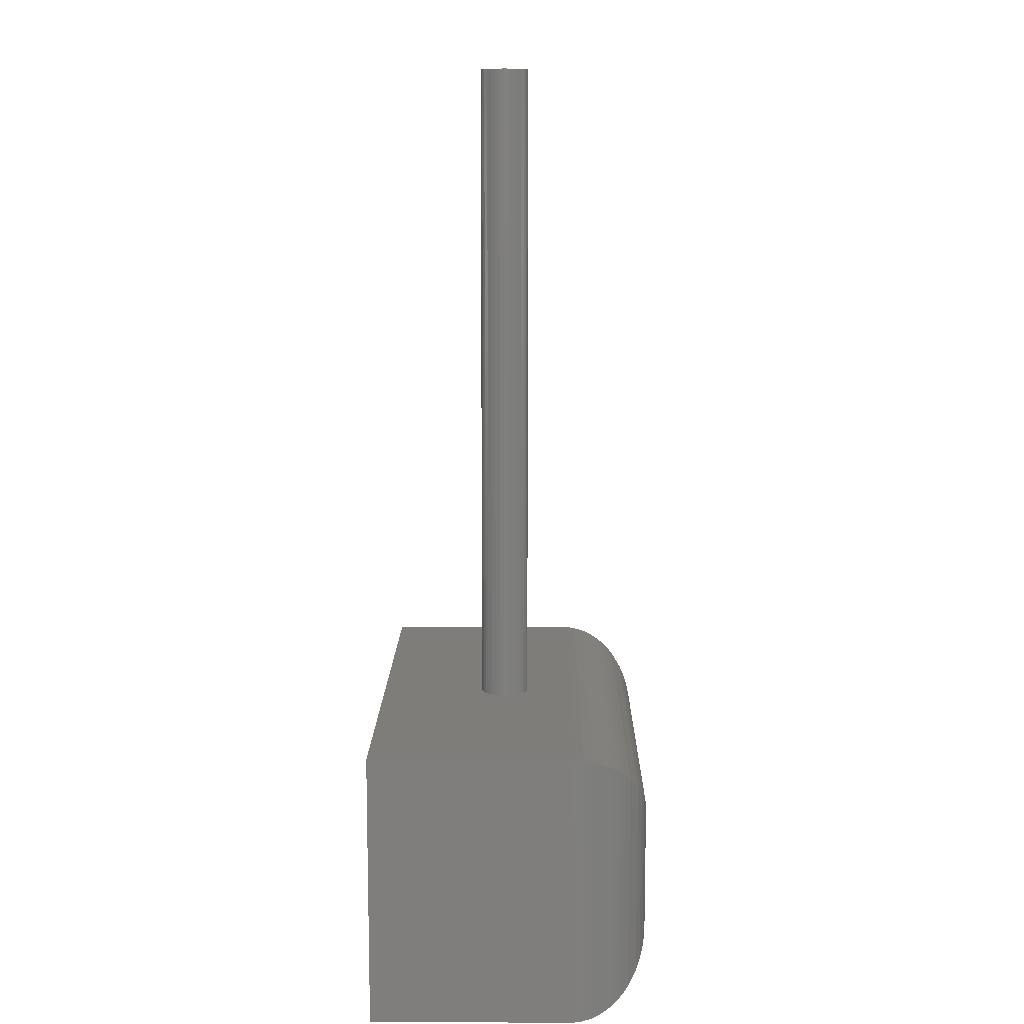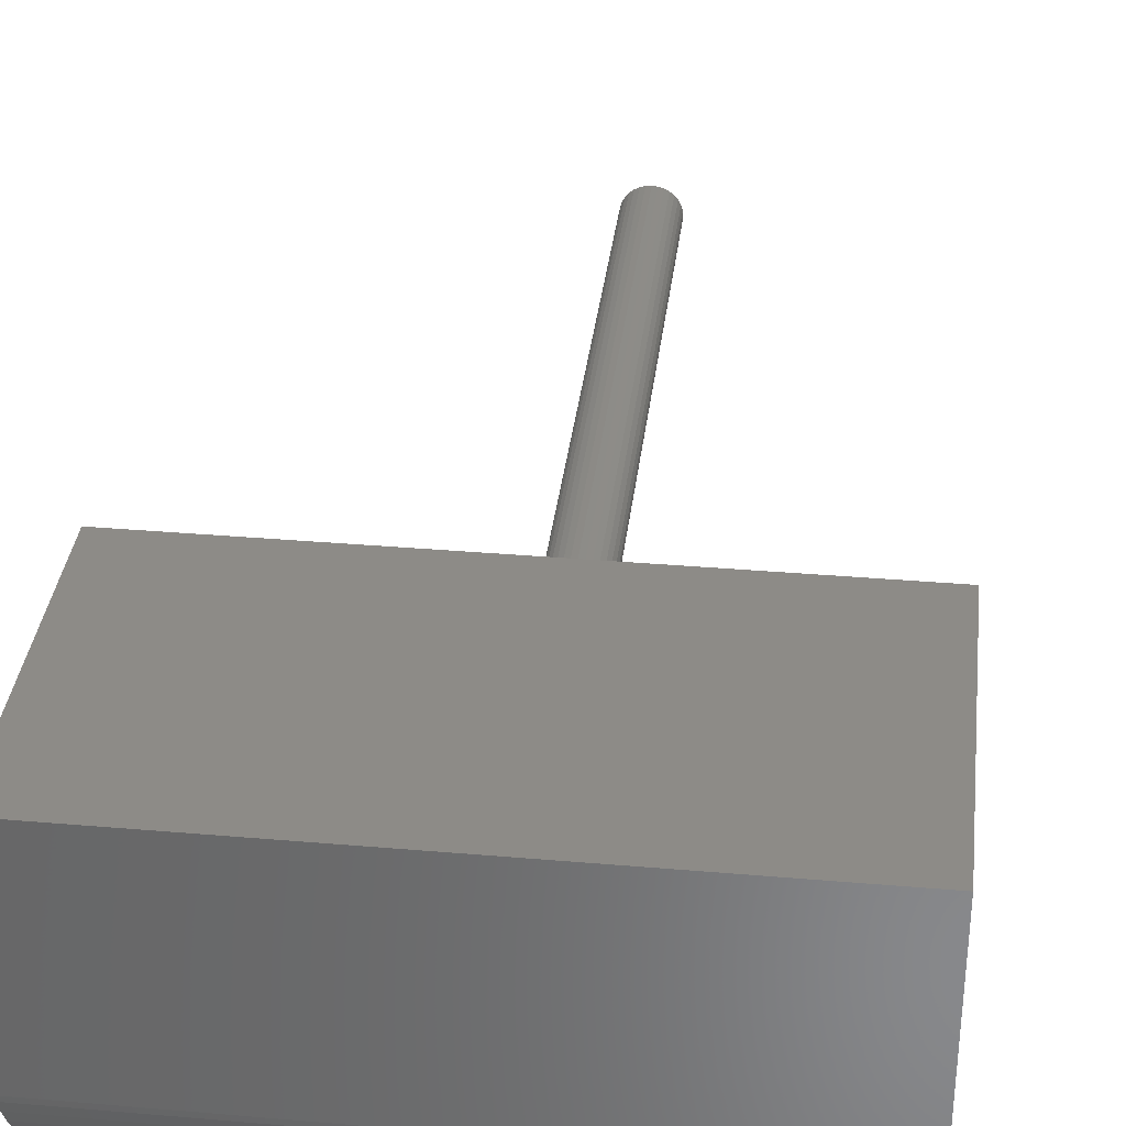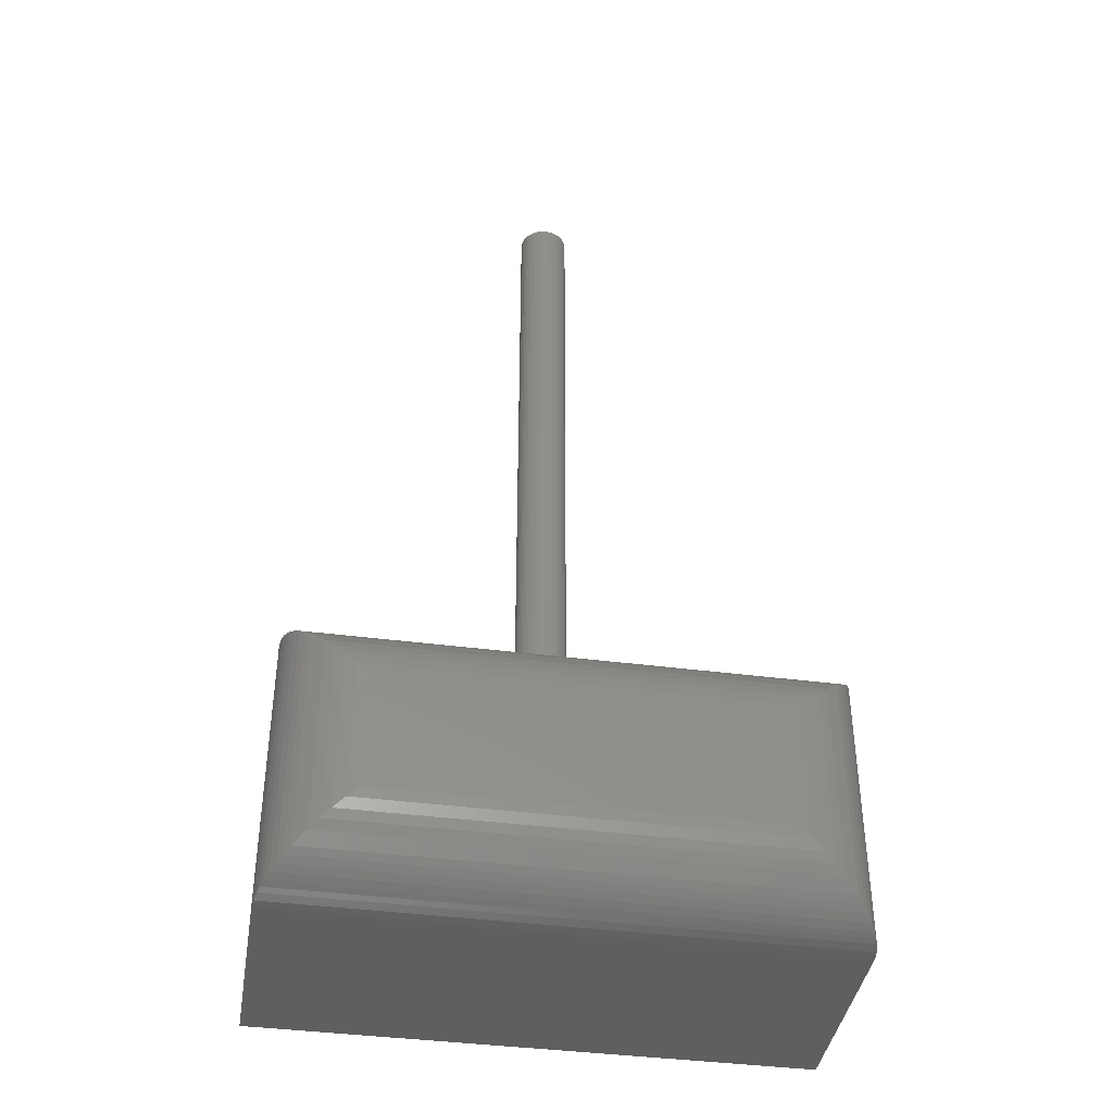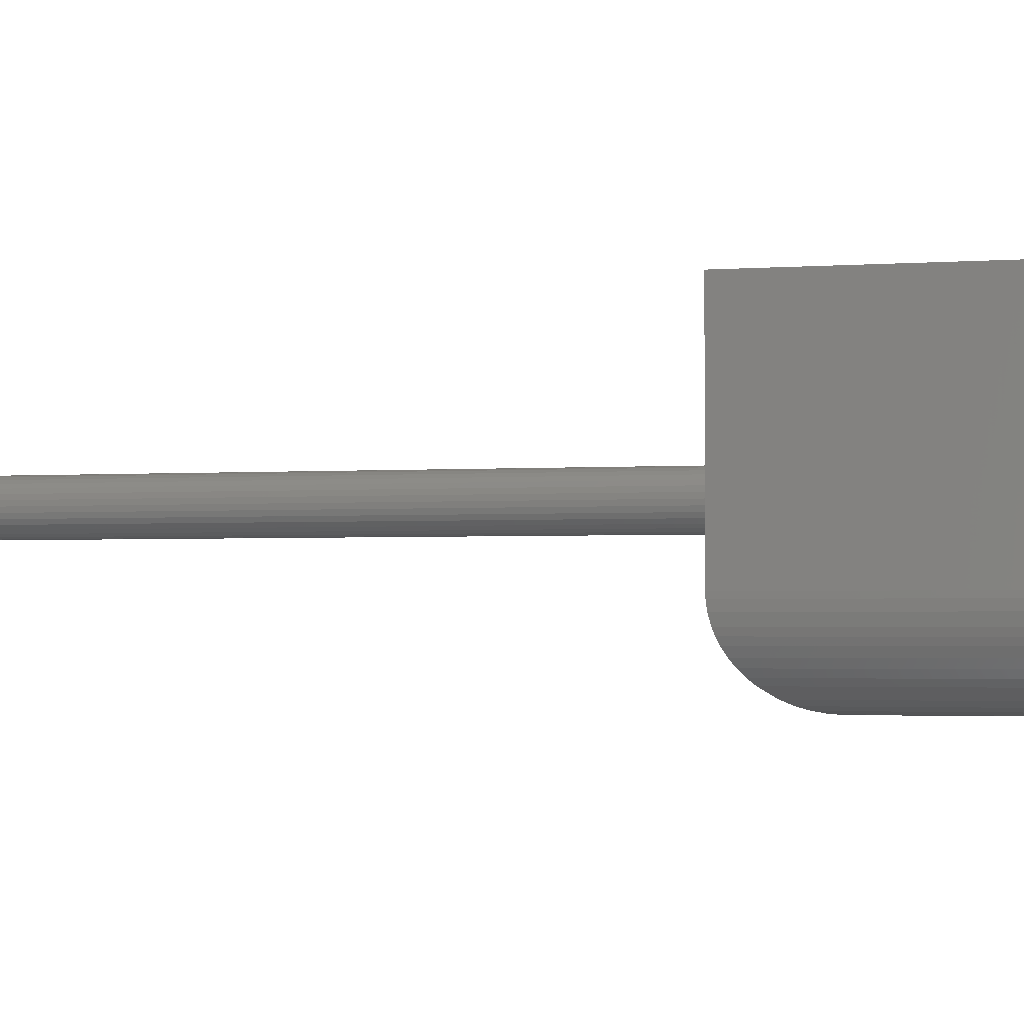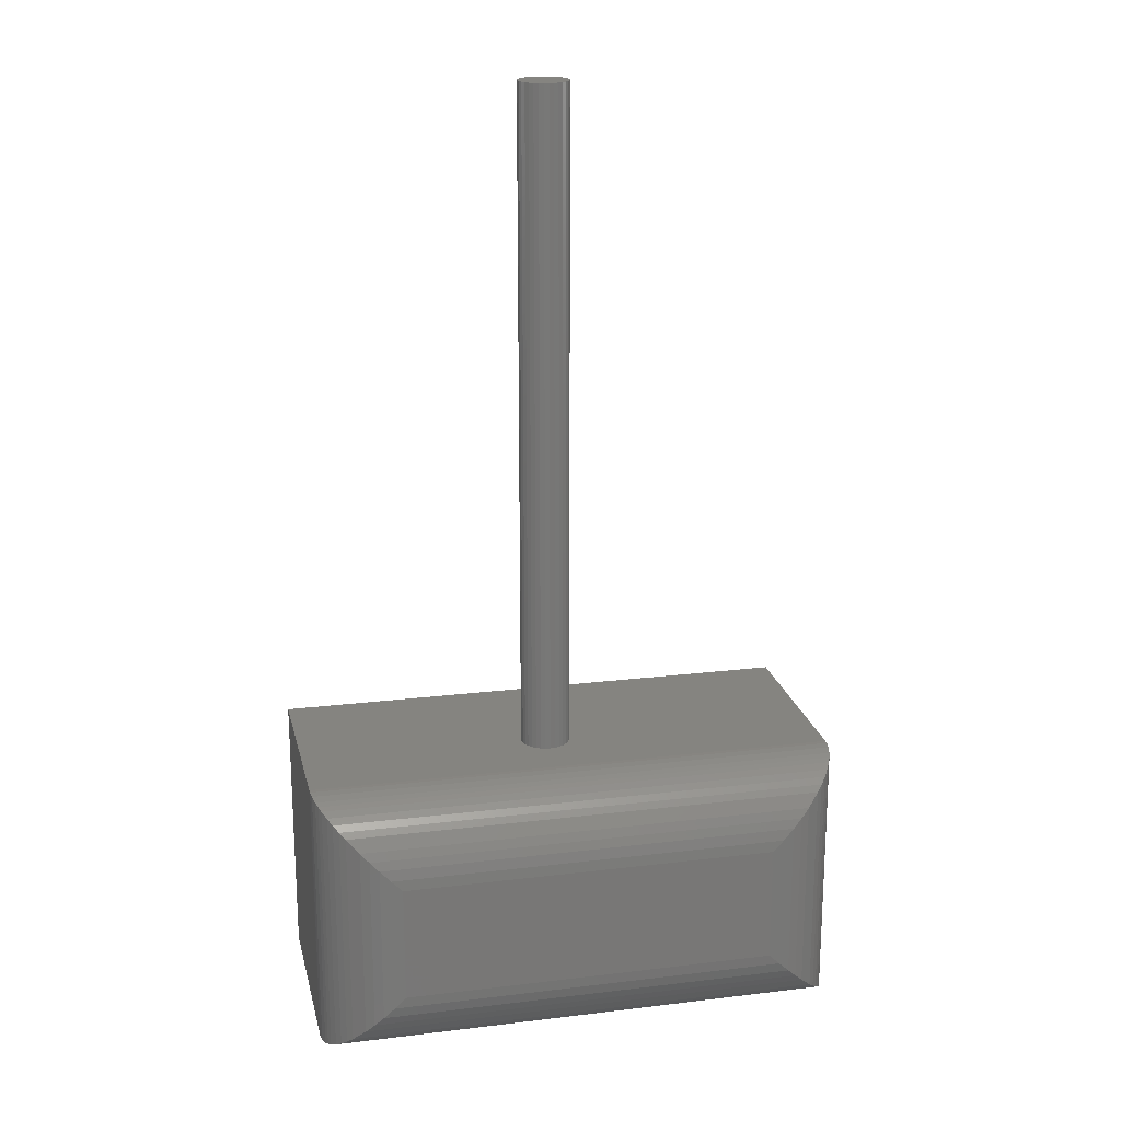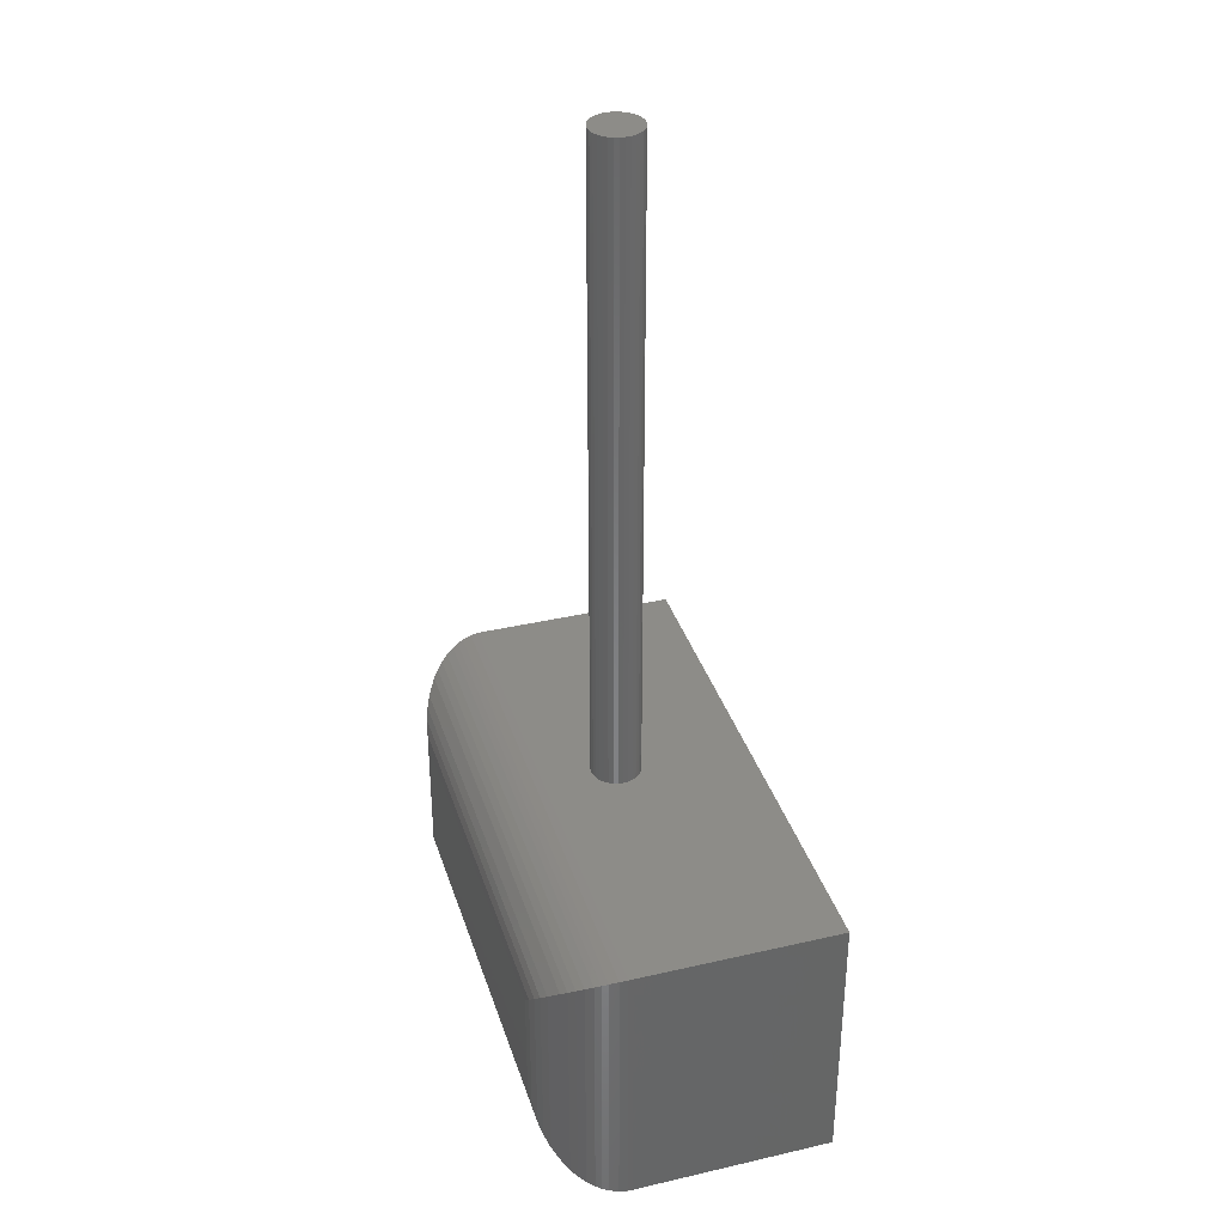
<metadata>
{"format":"stl","ext":"stl","renderer":"f3d","projection":"perspective","resolution":1024,"background":"white","views":[{"elev":10.9,"azim":-89.3,"up":"+Z"},{"elev":34.5,"azim":-173.4,"up":"+Y"},{"elev":-40.6,"azim":-9.1,"up":"+Z"},{"elev":-2.2,"azim":105.2,"up":"+Y"},{"elev":19.9,"azim":-12.6,"up":"+Z"},{"elev":36.0,"azim":73.1,"up":"+Z"}]}
</metadata>
<code>
# stl→obj: 128 verts, 252 faces
v 0.2031 0.1595 0.2188
v -0.2188 0.1595 0.2188
v -0.01933 0.07442 0.2188
v -0.01548 0.07405 0.2188
v -0.01177 0.07292 0.2188
v -0.00836 0.0711 0.2188
v -0.00537 0.06864 0.2188
v -0.002915 0.06565 0.2188
v -0.001091 0.06224 0.2188
v 3.195e-05 0.05854 0.2188
v 0.0004112 0.05469 0.2188
v 3.195e-05 0.05084 0.2188
v 0.2031 -1.388e-17 0.2188
v -0.2188 -1.388e-17 0.2188
v -0.03868 0.05084 0.2188
v -0.03906 0.05469 0.2188
v -0.03868 0.05854 0.2188
v -0.03756 0.06224 0.2188
v -0.03574 0.06565 0.2188
v -0.03328 0.06864 0.2188
v -0.03029 0.0711 0.2188
v -0.02688 0.07292 0.2188
v -0.02318 0.07405 0.2188
v -0.01933 0.03495 0.2188
v -0.02318 0.03533 0.2188
v -0.02688 0.03645 0.2188
v -0.03029 0.03828 0.2188
v -0.03328 0.04073 0.2188
v -0.03574 0.04372 0.2188
v -0.03756 0.04713 0.2188
v -0.001091 0.04713 0.2188
v -0.002915 0.04372 0.2188
v -0.00537 0.04073 0.2188
v -0.00836 0.03828 0.2188
v -0.01177 0.03645 0.2188
v -0.01548 0.03533 0.2188
v 0.0004112 0.05469 0.75
v 3.195e-05 0.05084 0.75
v -0.001091 0.04713 0.75
v -0.002915 0.04372 0.75
v -0.00537 0.04073 0.75
v -0.00836 0.03828 0.75
v -0.01177 0.03645 0.75
v -0.01548 0.03533 0.75
v -0.01933 0.03495 0.75
v -0.02318 0.03533 0.75
v -0.02688 0.03645 0.75
v -0.03029 0.03828 0.75
v -0.03328 0.04073 0.75
v -0.03574 0.04372 0.75
v -0.03756 0.04713 0.75
v -0.03868 0.05084 0.75
v -0.03906 0.05469 0.75
v -0.03868 0.05854 0.75
v -0.03756 0.06224 0.75
v -0.03574 0.06565 0.75
v -0.03328 0.06864 0.75
v -0.03029 0.0711 0.75
v -0.02688 0.07292 0.75
v -0.02318 0.07405 0.75
v -0.01933 0.07442 0.75
v -0.01548 0.07405 0.75
v -0.01177 0.07292 0.75
v -0.00836 0.0711 0.75
v -0.00537 0.06864 0.75
v -0.002915 0.06565 0.75
v -0.001091 0.06224 0.75
v 3.195e-05 0.05854 0.75
v -0.2188 0 0
v -0.2188 0.1595 0
v 0.2031 -1.388e-17 0
v 0.2031 0.1595 0
v -0.1562 -0.0625 0.1562
v -0.1562 -0.0625 0.0625
v 0.1406 -0.0625 0.1562
v 0.1406 -0.0625 0.0625
v -0.1651 -0.06187 0.05367
v 0.1495 -0.06187 0.05367
v -0.2179 -0.01024 0.0008452
v 0.2006 -0.01757 0.002521
v -0.2162 -0.01757 0.002521
v 0.199 -0.02242 0.004161
v -0.2146 -0.02242 0.004161
v 0.197 -0.02702 0.00614
v -0.2126 -0.02702 0.00614
v 0.1937 -0.03293 0.00938
v -0.2094 -0.03293 0.00938
v 0.19 -0.03828 0.0131
v -0.2057 -0.03828 0.0131
v 0.1859 -0.04307 0.0172
v -0.2015 -0.04307 0.01721
v 0.1815 -0.04729 0.02163
v -0.1876 -0.05408 0.03118
v 0.1719 -0.05408 0.03117
v 0.1651 -0.05751 0.03803
v -0.1807 -0.05751 0.03804
v 0.158 -0.06002 0.04507
v -0.1737 -0.06002 0.04508
v -0.2186 -0.003878 0.0001204
v 0.203 -0.003878 0.0001204
v 0.2023 -0.01024 0.0008452
v -0.1971 -0.04729 0.02163
v 0.1495 -0.06187 0.1651
v 0.2006 -0.01757 0.2162
v 0.199 -0.02242 0.2146
v 0.197 -0.02702 0.2126
v 0.1937 -0.03293 0.2094
v 0.19 -0.03828 0.2057
v 0.1859 -0.04307 0.2015
v 0.1815 -0.04729 0.1971
v 0.172 -0.05408 0.1876
v 0.1651 -0.05751 0.1807
v 0.1581 -0.06002 0.1737
v 0.203 -0.003878 0.2186
v 0.2023 -0.01024 0.2179
v -0.1651 -0.06187 0.1651
v -0.1737 -0.06002 0.1737
v -0.1807 -0.05751 0.1807
v -0.1971 -0.04729 0.1971
v -0.2015 -0.04307 0.2015
v -0.2057 -0.03828 0.2057
v -0.2094 -0.03293 0.2094
v -0.2126 -0.02702 0.2126
v -0.2146 -0.02242 0.2146
v -0.2162 -0.01757 0.2162
v -0.1876 -0.05408 0.1876
v -0.2186 -0.003878 0.2186
v -0.2179 -0.01024 0.2179
f 1 2 3
f 1 3 4
f 1 4 5
f 1 5 6
f 1 6 7
f 1 7 8
f 1 8 9
f 1 9 10
f 1 10 11
f 1 11 12
f 1 12 13
f 2 14 15
f 2 15 16
f 2 16 17
f 2 17 18
f 2 18 19
f 2 19 20
f 2 20 21
f 2 21 22
f 2 22 23
f 2 23 3
f 14 13 24
f 14 24 25
f 14 25 26
f 14 26 27
f 14 27 28
f 14 28 29
f 14 29 30
f 14 30 15
f 13 12 31
f 13 31 32
f 13 32 33
f 13 33 34
f 13 34 35
f 13 35 36
f 13 36 24
f 11 37 12
f 12 37 38
f 12 38 31
f 31 38 39
f 31 39 32
f 32 39 40
f 32 40 33
f 33 40 41
f 33 41 34
f 34 41 42
f 34 42 35
f 35 42 43
f 35 43 36
f 36 43 44
f 36 44 24
f 24 44 45
f 24 45 25
f 25 45 46
f 25 46 26
f 26 46 47
f 26 47 27
f 27 47 48
f 27 48 28
f 28 48 49
f 28 49 29
f 29 49 50
f 29 50 30
f 30 50 51
f 30 51 15
f 15 51 52
f 15 52 16
f 16 52 53
f 16 53 17
f 17 53 54
f 17 54 18
f 18 54 55
f 18 55 19
f 19 55 56
f 19 56 20
f 20 56 57
f 20 57 21
f 21 57 58
f 21 58 22
f 22 58 59
f 22 59 23
f 23 59 60
f 23 60 3
f 3 60 61
f 3 61 4
f 4 61 62
f 4 62 5
f 5 62 63
f 5 63 6
f 6 63 64
f 6 64 7
f 7 64 65
f 7 65 8
f 8 65 66
f 8 66 9
f 9 66 67
f 9 67 10
f 10 67 68
f 10 68 11
f 11 68 37
f 61 60 59
f 62 61 59
f 62 59 63
f 63 59 58
f 63 58 64
f 64 58 57
f 64 57 65
f 65 57 56
f 65 56 66
f 66 56 55
f 66 55 67
f 67 55 54
f 67 54 68
f 38 51 39
f 39 51 50
f 39 50 40
f 40 50 49
f 40 49 41
f 41 49 48
f 41 48 42
f 42 48 47
f 42 47 43
f 43 47 46
f 43 46 45
f 43 45 44
f 68 54 37
f 37 54 53
f 37 53 38
f 38 53 52
f 38 52 51
f 69 70 71
f 71 70 72
f 2 70 14
f 14 70 69
f 13 71 1
f 1 71 72
f 73 74 75
f 75 74 76
f 76 77 78
f 76 74 77
f 79 80 81
f 81 80 82
f 81 82 83
f 83 82 84
f 83 84 85
f 85 84 86
f 85 86 87
f 87 86 88
f 87 88 89
f 89 88 90
f 89 90 91
f 91 90 92
f 93 94 95
f 93 95 96
f 96 95 97
f 96 97 98
f 98 97 78
f 98 78 77
f 69 71 99
f 99 71 100
f 99 100 79
f 79 100 101
f 79 101 80
f 94 93 92
f 92 93 102
f 92 102 91
f 75 78 103
f 75 76 78
f 101 104 80
f 80 104 105
f 80 105 82
f 82 105 106
f 82 106 84
f 84 106 107
f 84 107 86
f 86 107 108
f 86 108 88
f 88 108 109
f 88 109 90
f 90 109 110
f 94 111 112
f 94 112 95
f 95 112 113
f 95 113 97
f 97 113 103
f 97 103 78
f 71 13 100
f 100 13 114
f 100 114 101
f 101 114 115
f 101 115 104
f 111 94 110
f 110 94 92
f 110 92 90
f 73 103 116
f 73 75 103
f 116 103 113
f 116 113 117
f 117 113 112
f 117 112 118
f 118 112 111
f 119 110 109
f 119 109 120
f 120 109 108
f 120 108 121
f 121 108 107
f 121 107 122
f 122 107 106
f 122 106 123
f 123 106 105
f 123 105 124
f 124 105 104
f 124 104 125
f 125 104 115
f 110 119 111
f 111 119 126
f 111 126 118
f 13 14 114
f 114 14 127
f 114 127 115
f 115 127 128
f 115 128 125
f 74 116 77
f 74 73 116
f 77 116 117
f 77 117 98
f 98 117 118
f 98 118 96
f 96 118 126
f 102 119 120
f 102 120 91
f 91 120 121
f 91 121 89
f 89 121 122
f 89 122 87
f 87 122 123
f 87 123 85
f 85 123 124
f 85 124 83
f 83 124 125
f 83 125 81
f 81 125 128
f 119 102 126
f 126 102 93
f 126 93 96
f 14 69 127
f 127 69 99
f 127 99 128
f 128 99 79
f 128 79 81
f 1 72 2
f 2 72 70

</code>
